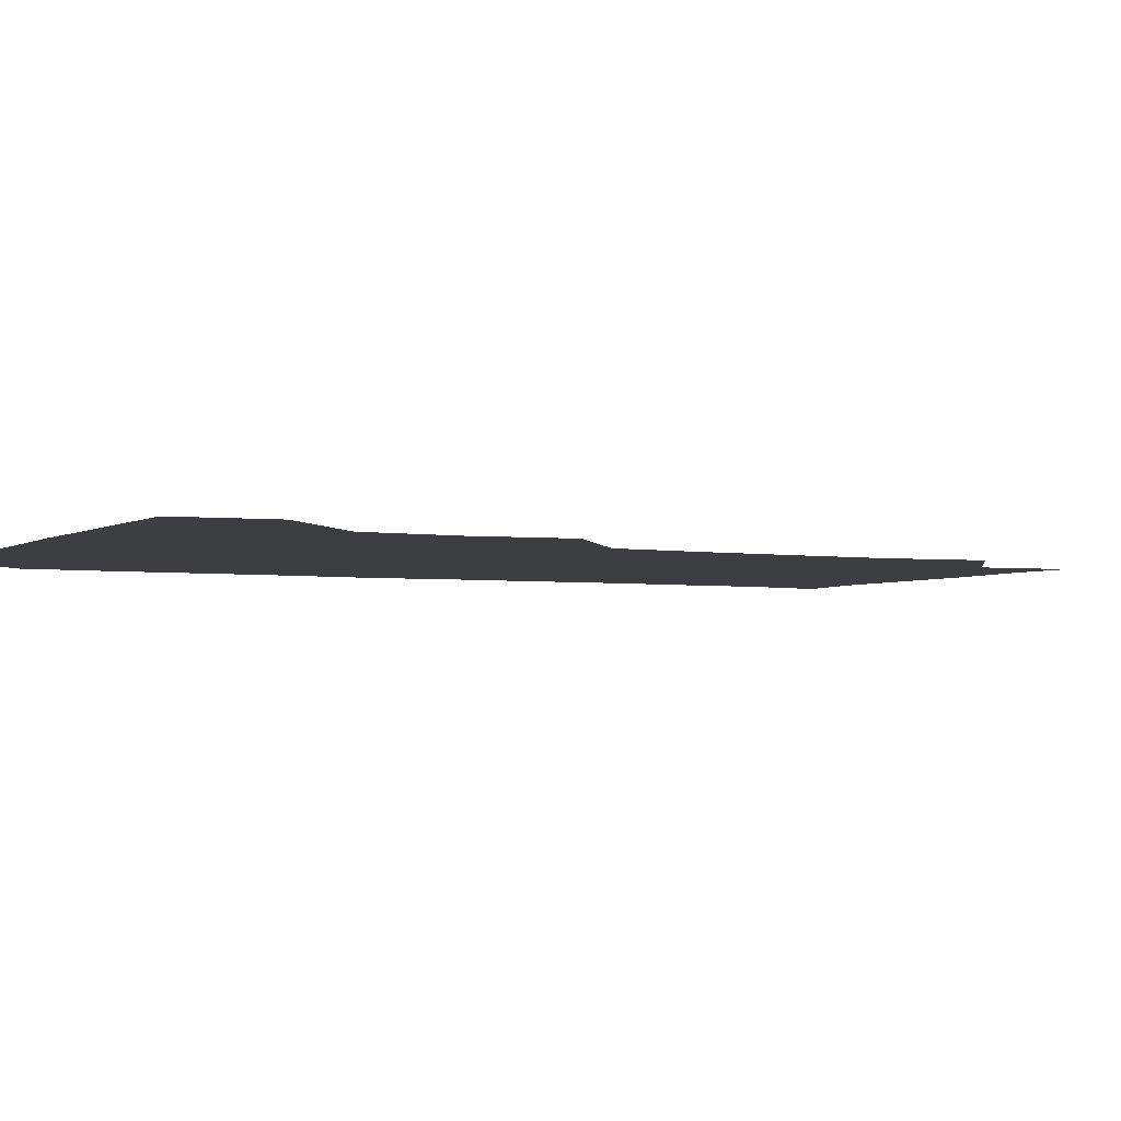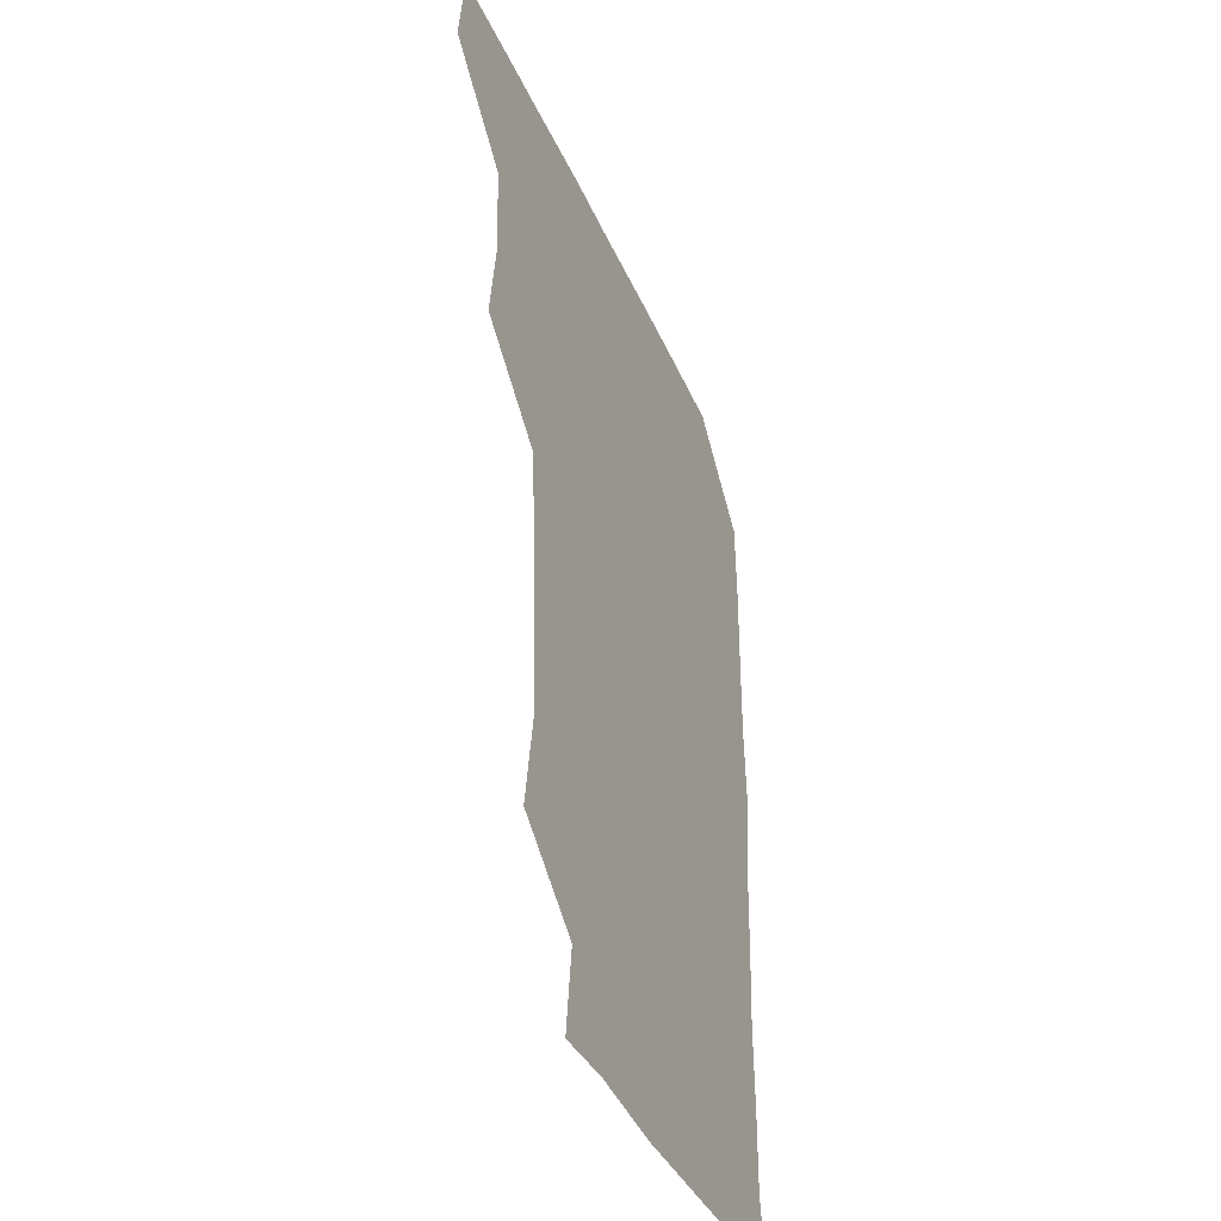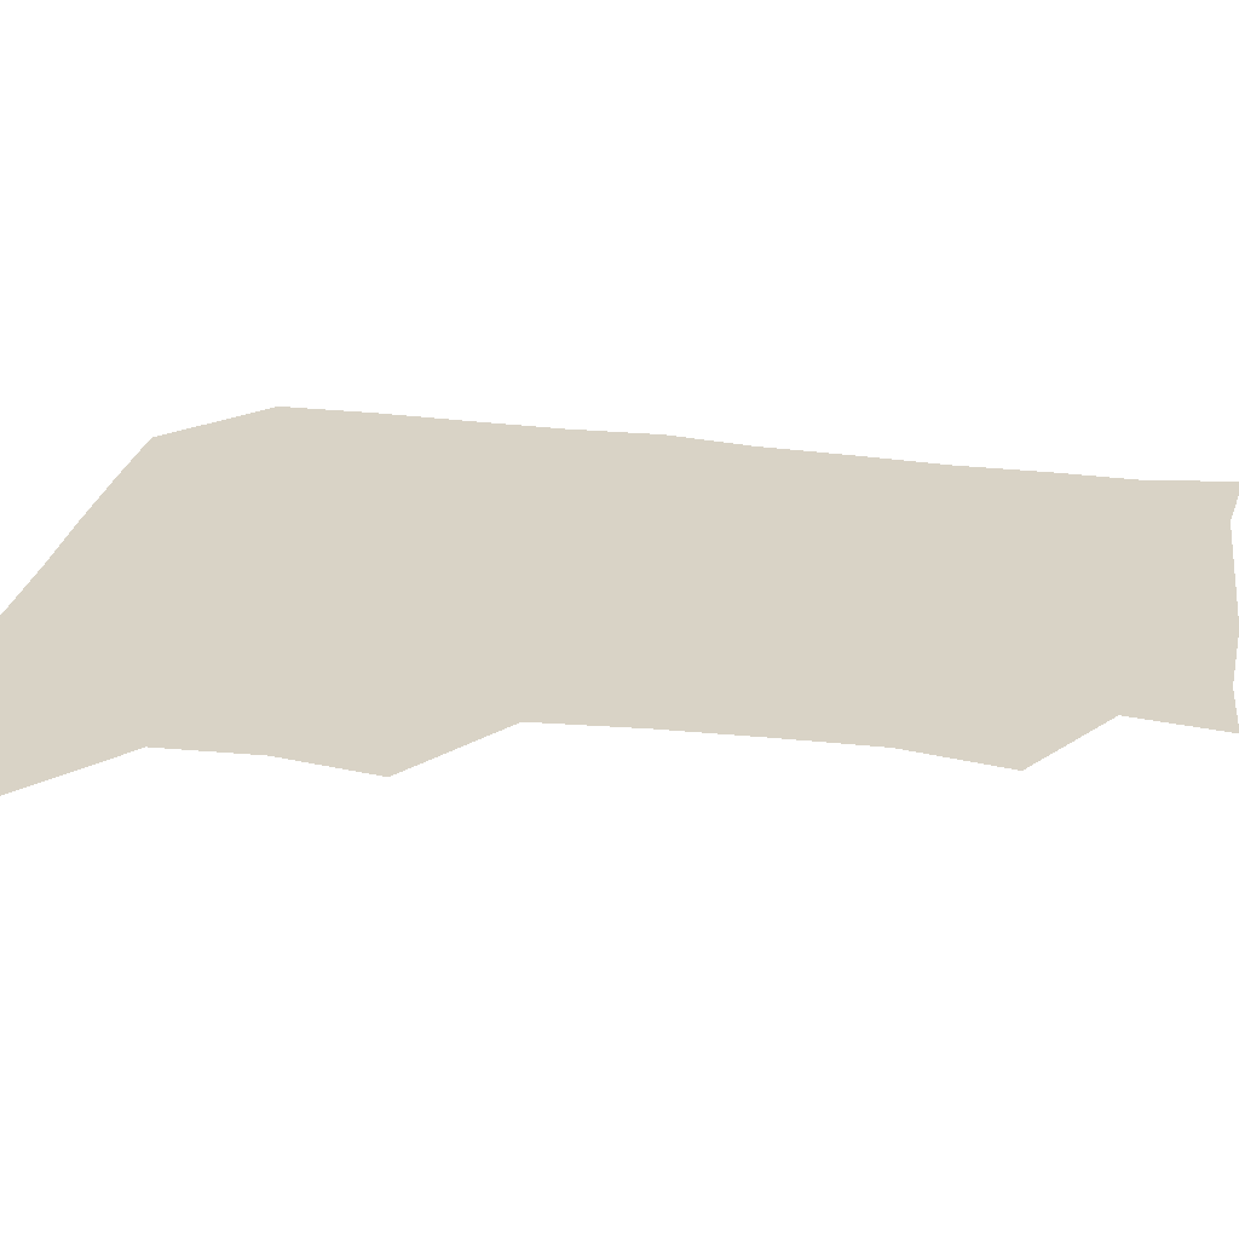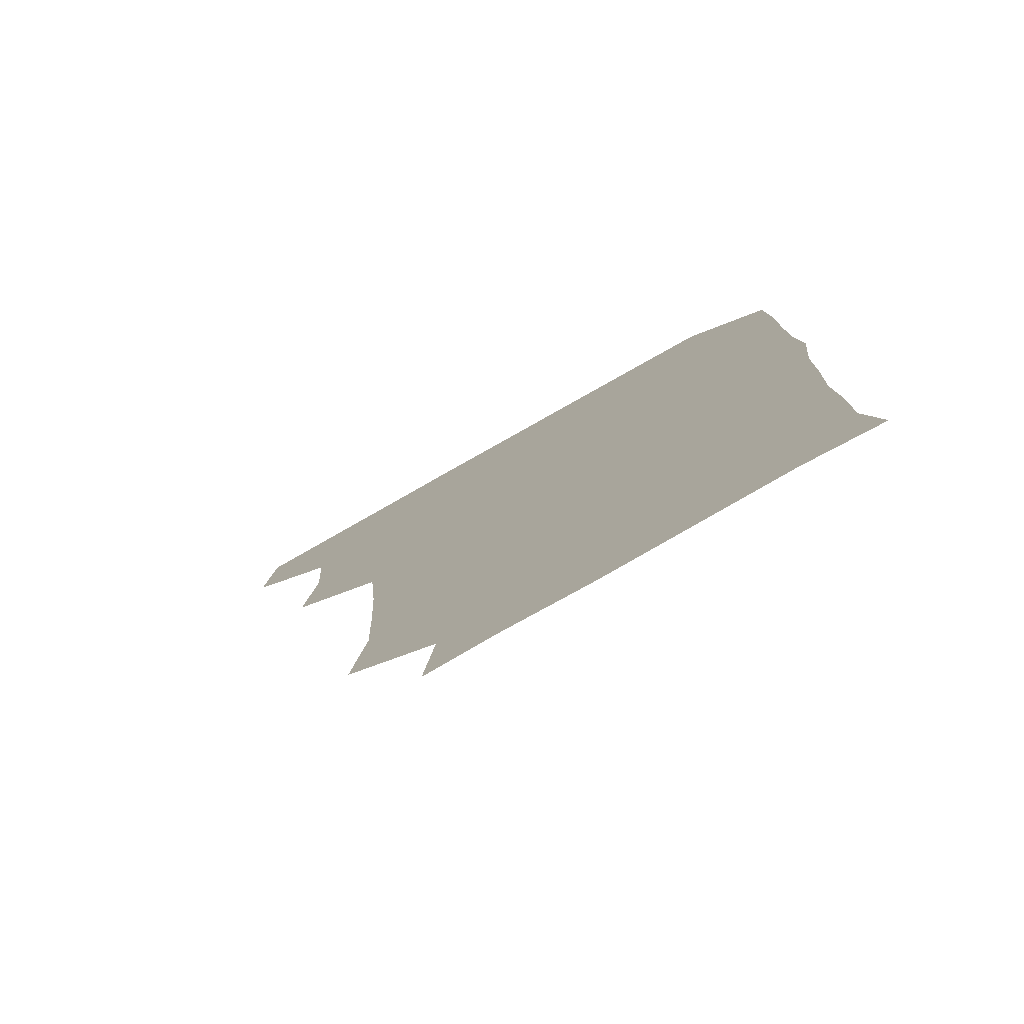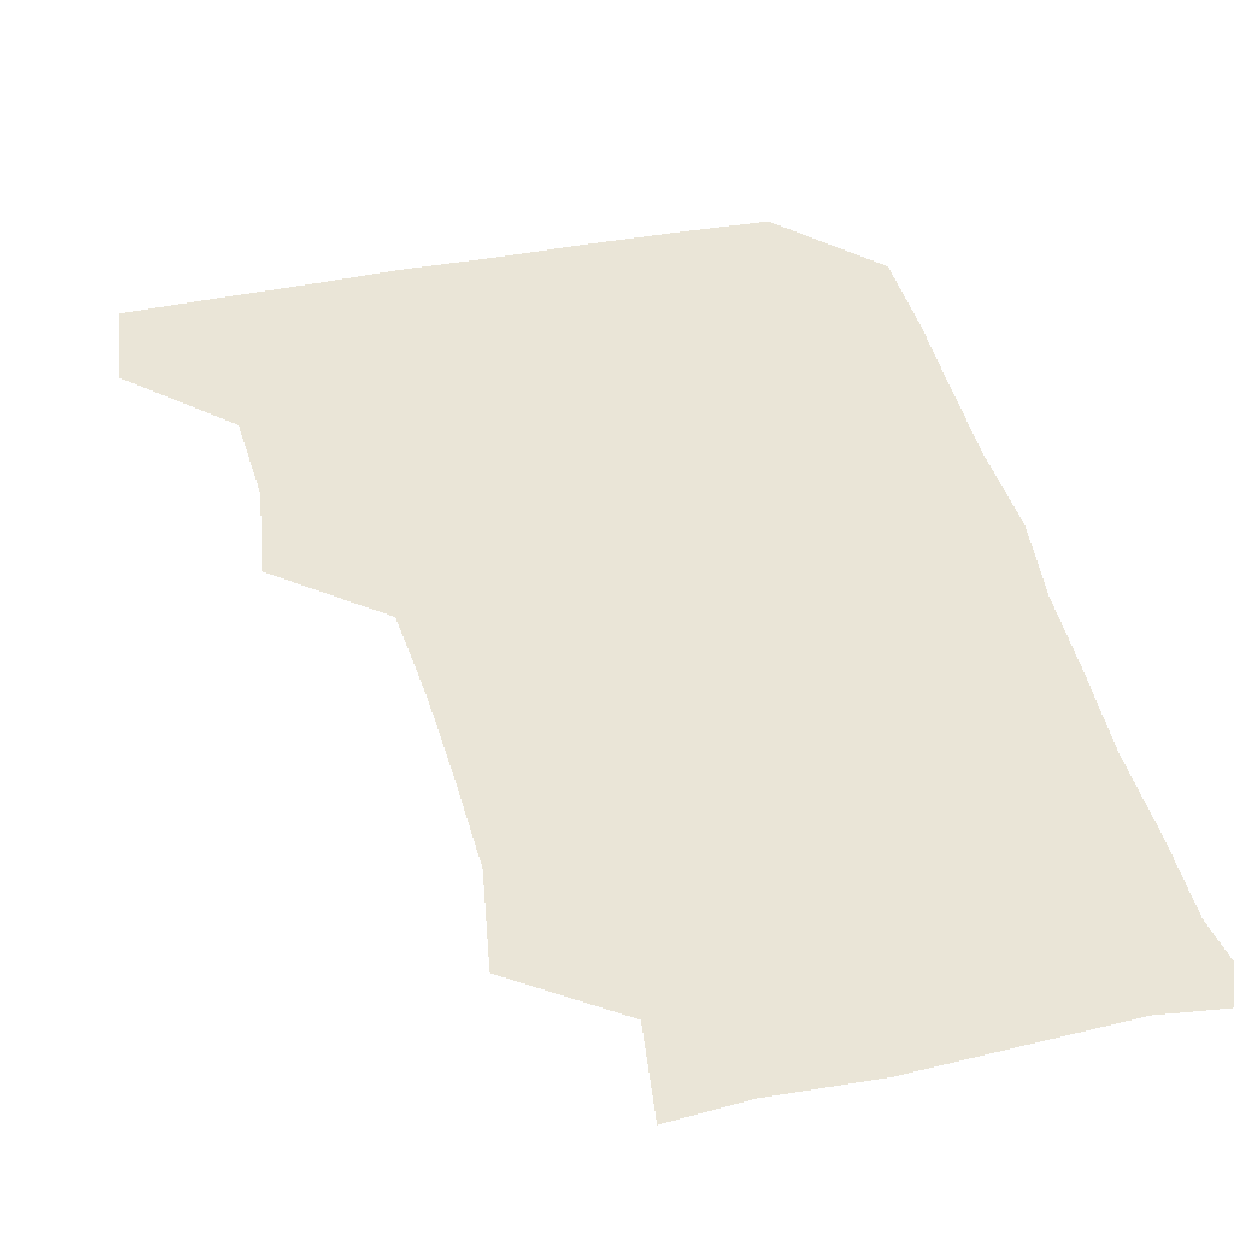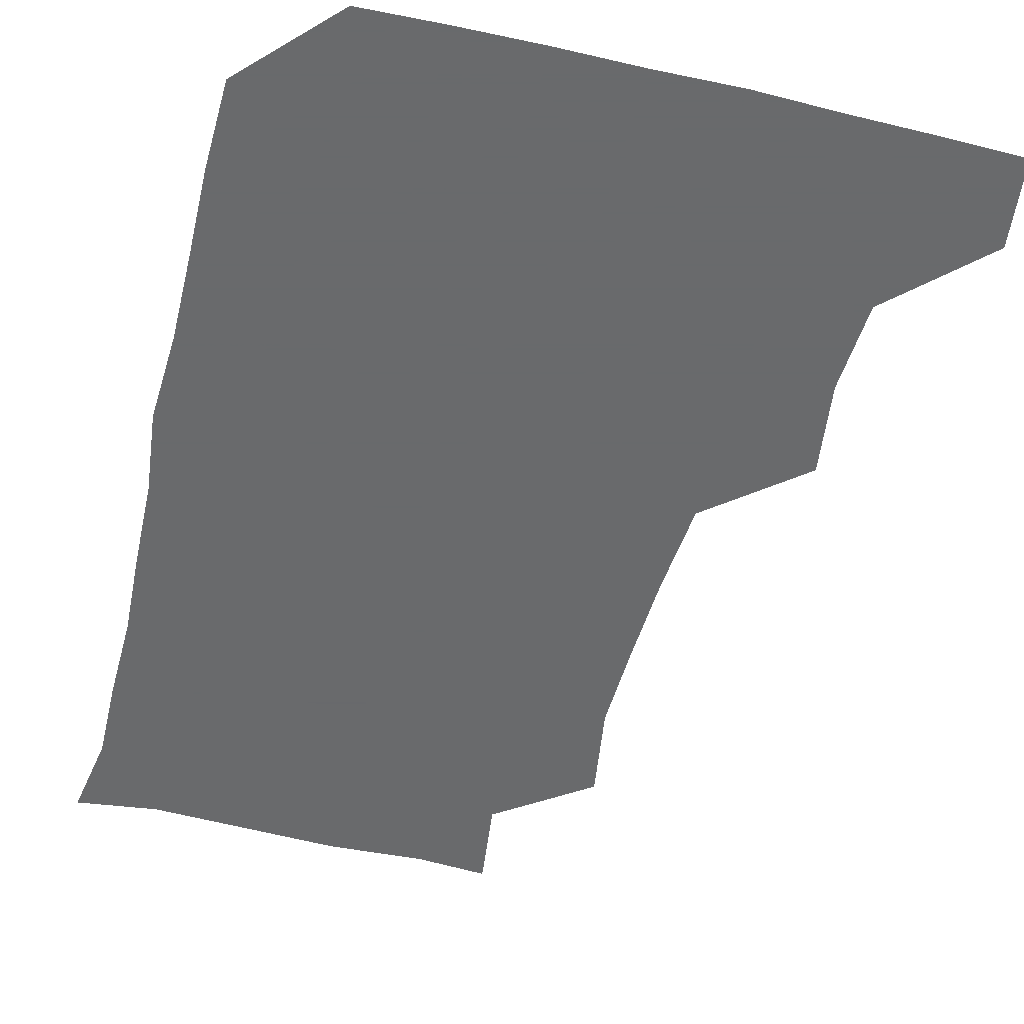
<metadata>
{"format":"obj","ext":"obj","renderer":"f3d","projection":"perspective","resolution":1024,"background":"white","views":[{"elev":-3.3,"azim":-116.9,"up":"+Z"},{"elev":-40.9,"azim":-67.6,"up":"+Y"},{"elev":28.3,"azim":-78.9,"up":"+Z"},{"elev":-78.6,"azim":29.5,"up":"+Y"},{"elev":44.3,"azim":-13.3,"up":"+Z"},{"elev":-52.9,"azim":166.1,"up":"+Z"}]}
</metadata>
<code>
v 478.8 479 0
v 482.3 509.9 0
v 508.4 384.7 0
v 512.7 417.3 0
v 510.8 448.9 0
v 513.2 481.4 0
v 511.9 510.6 0
v 541.9 229.7 0
v 546.9 262.9 0
v 545.9 293.6 0
v 544.4 325.4 0
v 541.5 358 0
v 542.2 391.3 0
v 542.7 421.8 0
v 542.8 452 0
v 542.7 481.2 0
v 541.4 510.9 0
v 571 176.3 0
v 574.6 207.1 0
v 575.4 243.7 0
v 574.4 272.5 0
v 574.6 303.9 0
v 573.8 333.7 0
v 572 362.1 0
v 572.7 393.8 0
v 572.9 423.6 0
v 572.8 452.6 0
v 572.3 481 0
v 570.6 511.7 0
v 595.5 178.3 0
v 603 216.2 0
v 603.1 245.2 0
v 602.6 274.4 0
v 602.3 304.9 0
v 602.1 334.9 0
v 601.9 363.7 0
v 601.5 392.9 0
v 601.7 423.2 0
v 601.7 452.4 0
v 601.5 481.2 0
v 600.8 511 0
v 628.6 176.9 0
v 630.7 215.3 0
v 630.8 246.4 0
v 631.2 276 0
v 631.3 303.9 0
v 630.6 333.7 0
v 630.5 364.8 0
v 630.7 394.2 0
v 630.8 423.9 0
v 630.9 452.7 0
v 631.2 481.2 0
v 630.6 511.1 0
v 662.9 178.6 0
v 659.6 215.8 0
v 659.8 244 0
v 659.4 274 0
v 658.8 306.6 0
v 658.8 336.3 0
v 659.5 363.9 0
v 659.4 393.6 0
v 658.9 424.4 0
v 659.3 453.1 0
v 660.1 481.6 0
v 660.8 510.6 0
v 694.8 180.1 0
v 688.6 213.1 0
v 688 242.8 0
v 686.5 274.9 0
v 687.9 303.1 0
v 687.5 333.7 0
v 687.4 363.8 0
v 687.9 392.5 0
v 689.1 421.6 0
v 689 451.8 0
v 688 482 0
v 689.8 509.6 0
v 691 541 0
v 723.2 176.6 0
v 718.2 205.4 0
v 718.5 233.4 0
v 717.7 264 0
v 719 293.9 0
v 719.7 324.5 0
v 722.7 354 0
v 721 385.1 0
v 721 416 0
v 721.3 446.9 0
v 720.3 478.1 0
f 5 6 1
f 1 6 2
f 6 7 2
f 12 13 3
f 3 13 4
f 13 14 4
f 4 14 5
f 14 15 5
f 5 15 6
f 15 16 6
f 6 16 7
f 16 17 7
f 19 20 8
f 8 20 9
f 20 21 9
f 9 21 10
f 21 22 10
f 10 22 11
f 22 23 11
f 11 23 12
f 23 24 12
f 12 24 13
f 24 25 13
f 13 25 14
f 25 26 14
f 14 26 15
f 26 27 15
f 15 27 16
f 27 28 16
f 16 28 17
f 28 29 17
f 18 30 19
f 30 31 19
f 19 31 20
f 31 32 20
f 20 32 21
f 32 33 21
f 21 33 22
f 33 34 22
f 22 34 23
f 34 35 23
f 23 35 24
f 35 36 24
f 24 36 25
f 36 37 25
f 25 37 26
f 37 38 26
f 26 38 27
f 38 39 27
f 27 39 28
f 39 40 28
f 28 40 29
f 40 41 29
f 30 42 31
f 42 43 31
f 31 43 32
f 43 44 32
f 32 44 33
f 44 45 33
f 33 45 34
f 45 46 34
f 34 46 35
f 46 47 35
f 35 47 36
f 47 48 36
f 36 48 37
f 48 49 37
f 37 49 38
f 49 50 38
f 38 50 39
f 50 51 39
f 39 51 40
f 51 52 40
f 40 52 41
f 52 53 41
f 42 54 43
f 54 55 43
f 43 55 44
f 55 56 44
f 44 56 45
f 56 57 45
f 45 57 46
f 57 58 46
f 46 58 47
f 58 59 47
f 47 59 48
f 59 60 48
f 48 60 49
f 60 61 49
f 49 61 50
f 61 62 50
f 50 62 51
f 62 63 51
f 51 63 52
f 63 64 52
f 52 64 53
f 64 65 53
f 54 66 55
f 66 67 55
f 55 67 56
f 67 68 56
f 56 68 57
f 68 69 57
f 57 69 58
f 69 70 58
f 58 70 59
f 70 71 59
f 59 71 60
f 71 72 60
f 60 72 61
f 72 73 61
f 61 73 62
f 73 74 62
f 62 74 63
f 74 75 63
f 63 75 64
f 75 76 64
f 64 76 65
f 76 77 65
f 66 79 67
f 79 80 67
f 67 80 68
f 80 81 68
f 68 81 69
f 81 82 69
f 69 82 70
f 82 83 70
f 70 83 71
f 83 84 71
f 71 84 72
f 84 85 72
f 72 85 73
f 85 86 73
f 73 86 74
f 86 87 74
f 74 87 75
f 87 88 75
f 75 88 76
f 88 89 76
f 76 89 77

</code>
